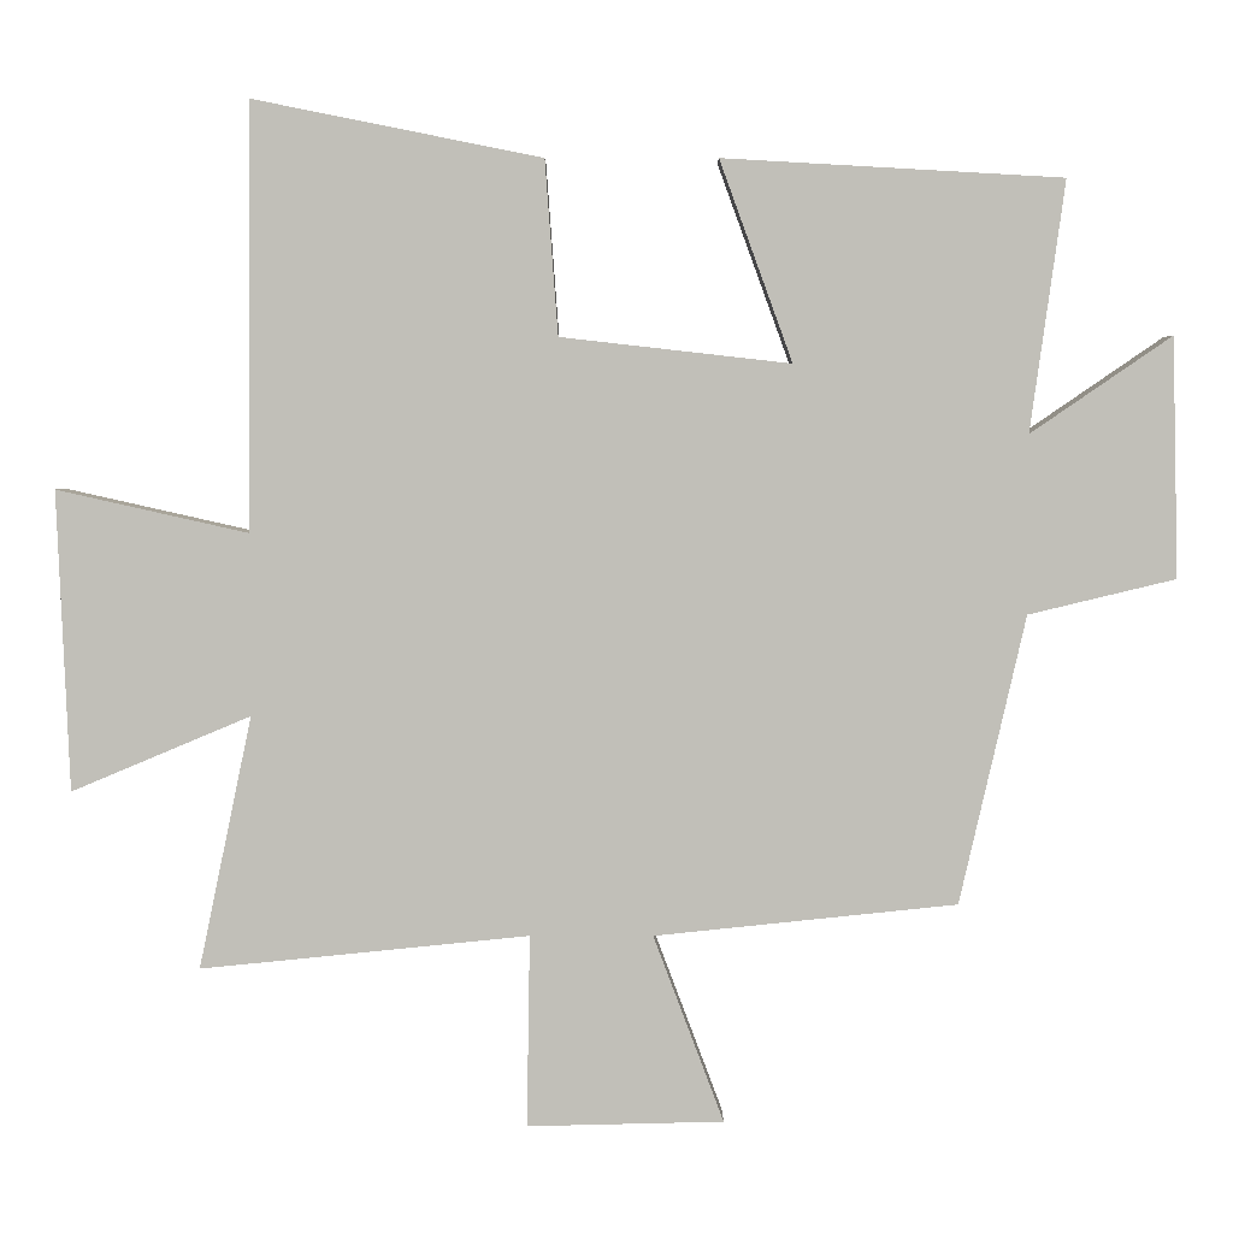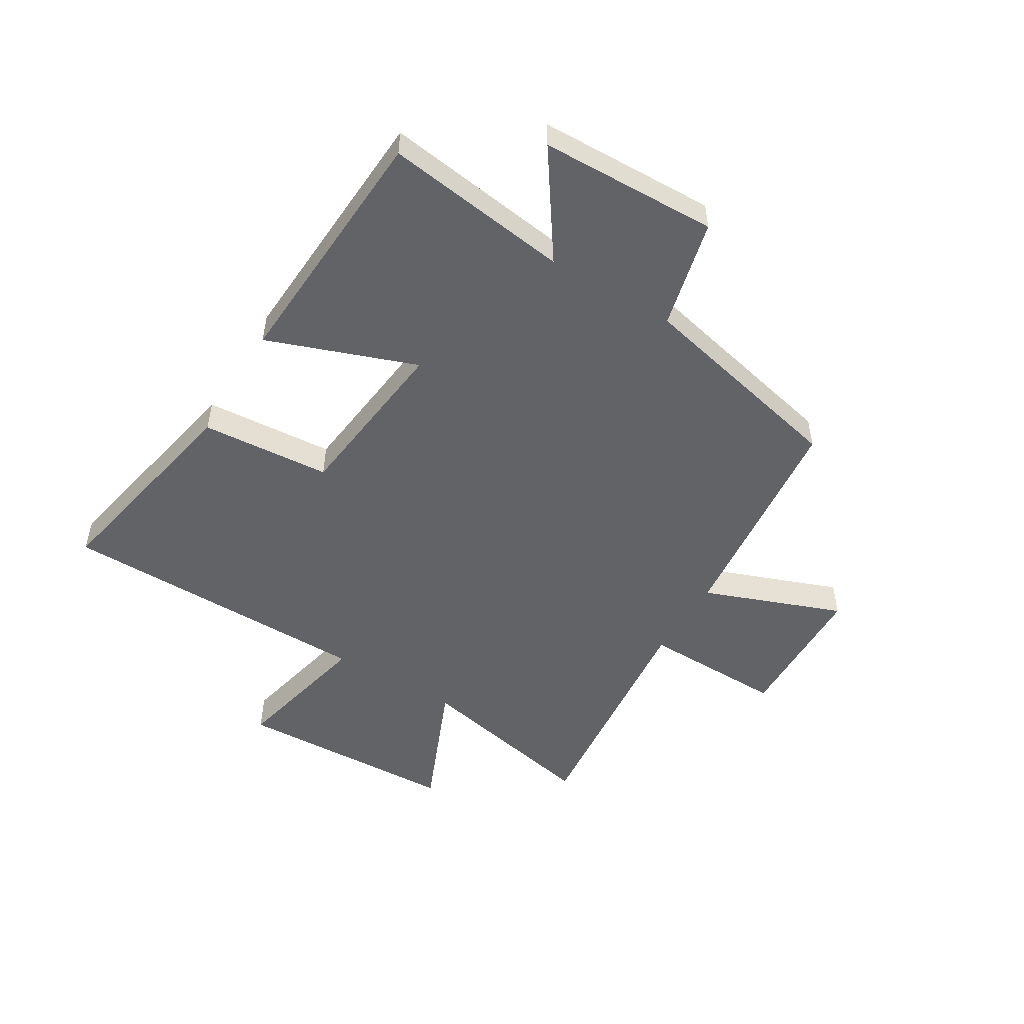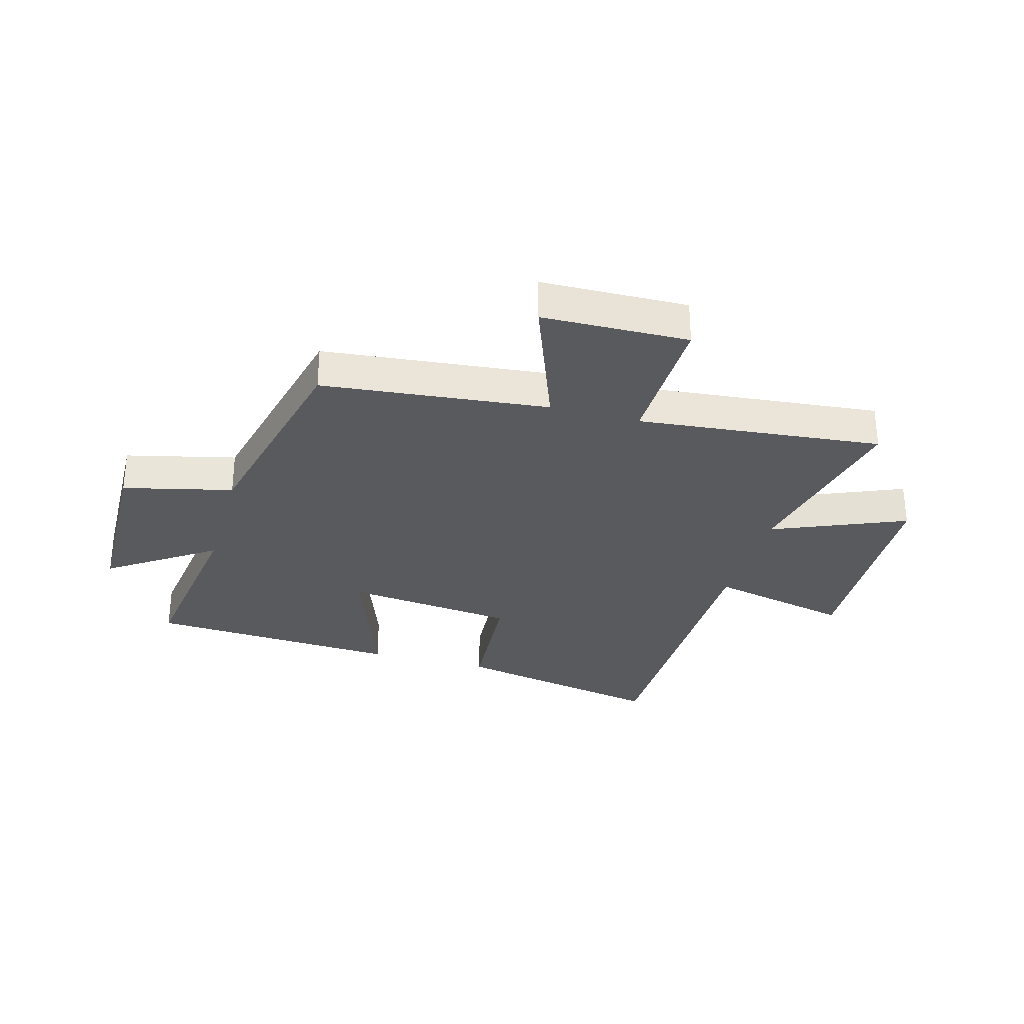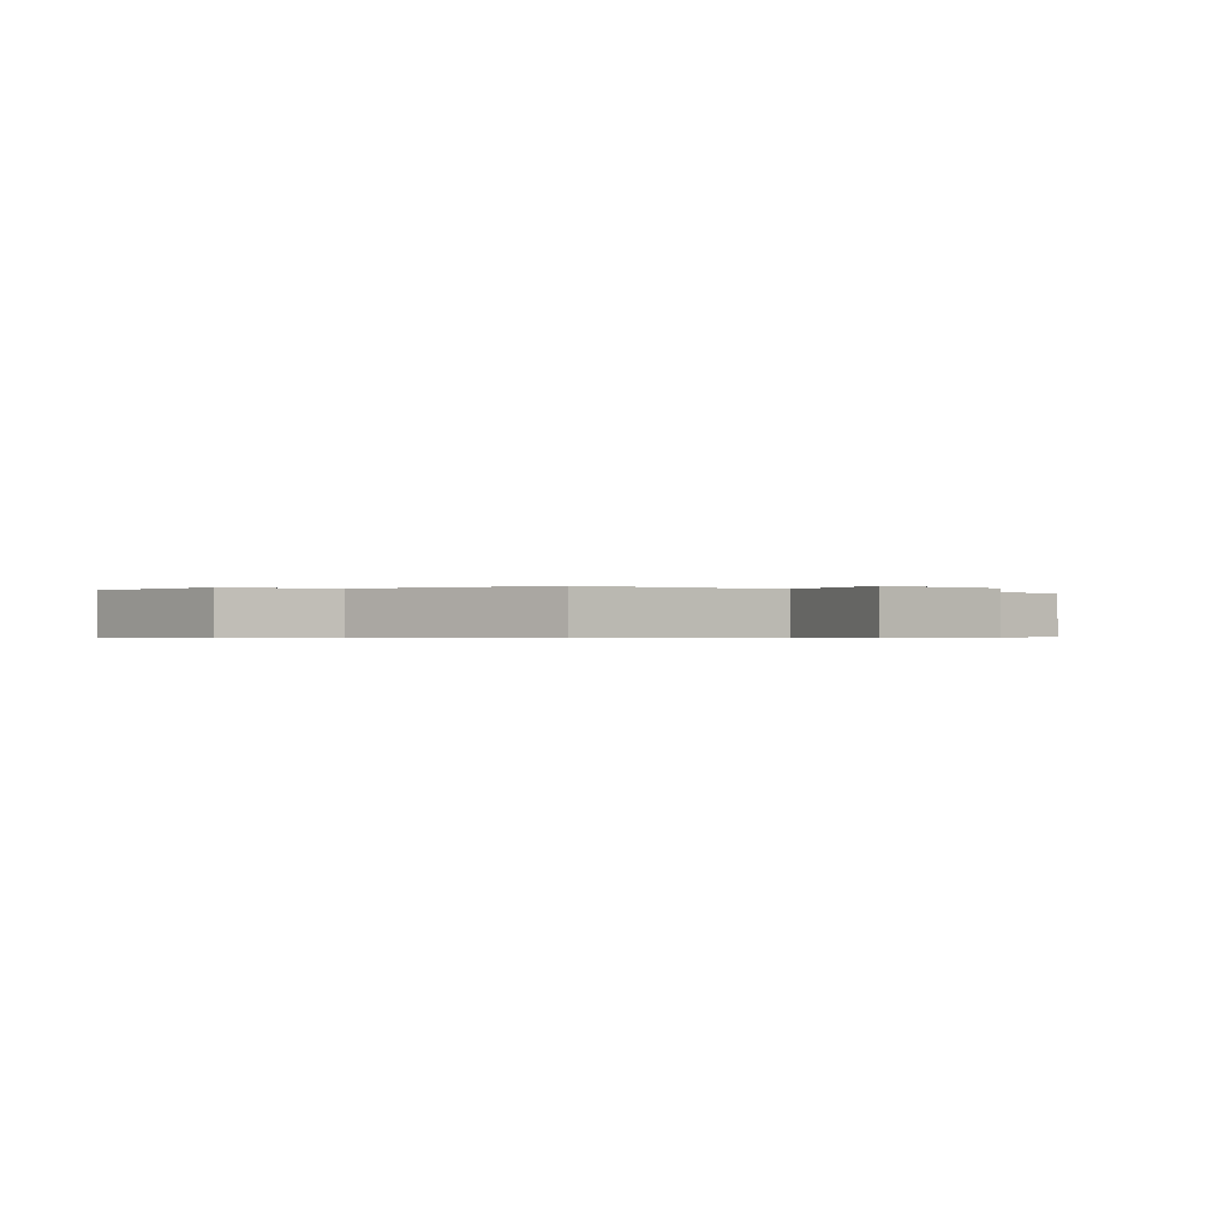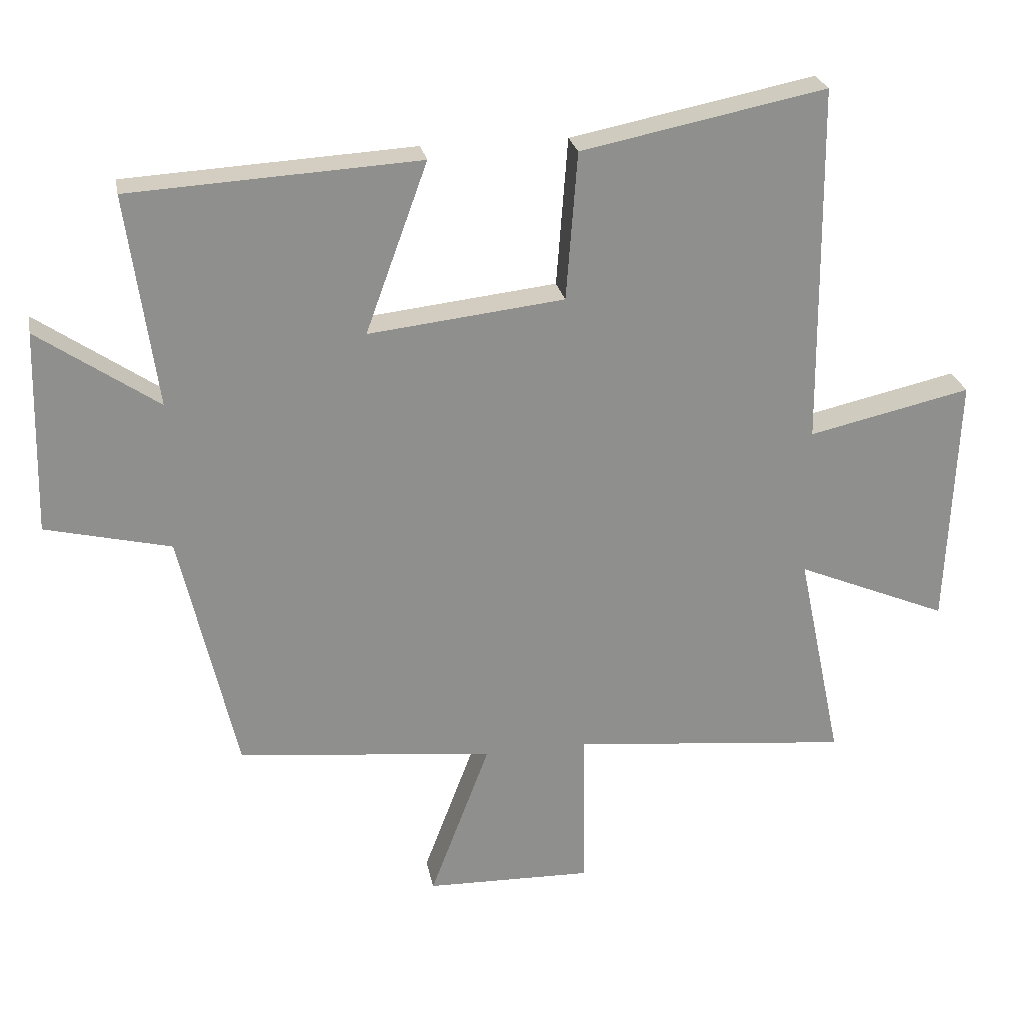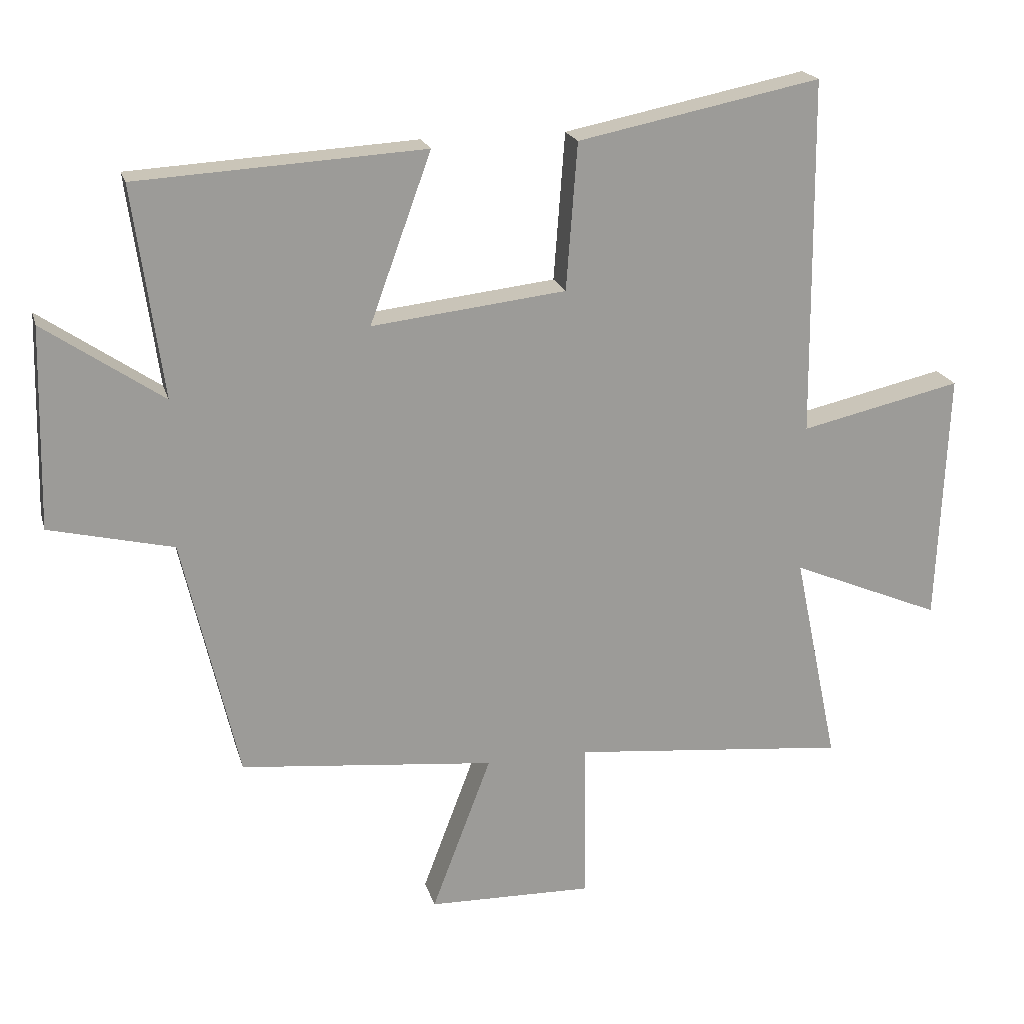
<metadata>
{"format":"obj","ext":"obj","renderer":"f3d","projection":"perspective","resolution":1024,"background":"white","views":[{"elev":3.7,"azim":-0.0,"up":"+Z"},{"elev":-51.0,"azim":58.9,"up":"+Y"},{"elev":-30.6,"azim":164.4,"up":"+Y"},{"elev":-0.4,"azim":136.2,"up":"+Y"},{"elev":25.2,"azim":169.3,"up":"+Z"},{"elev":20.2,"azim":165.6,"up":"+Z"}]}
</metadata>
<code>
v -0.495 0.07 0.575
v -0.12 0.07 0.5
v -0.103 0.07 0.273
v 0.197 0.07 0.239
v 0.102 0.07 0.5
v 0.545 0.07 0.475
v 0.5 0.07 0.149
v 0.684 0.07 0.275
v 0.692 0.07 -0.037
v 0.5 0.07 -0.083
v 0.414 0.07 -0.459
v 0.019 0.07 -0.5
v 0.111 0.07 -0.744
v -0.145 0.07 -0.75
v -0.141 0.07 -0.5
v -0.569 0.07 -0.543
v -0.5 0.07 -0.214
v -0.733 0.07 -0.312
v -0.749 0.07 0.078
v -0.5 0.07 0.022
v -0.495 0 0.575
v -0.12 0 0.5
v -0.103 0 0.273
v 0.197 0 0.239
v 0.102 0 0.5
v 0.545 0 0.475
v 0.5 0 0.149
v 0.684 0 0.275
v 0.692 0 -0.037
v 0.5 0 -0.083
v 0.414 0 -0.459
v 0.019 0 -0.5
v 0.111 0 -0.744
v -0.145 0 -0.75
v -0.141 0 -0.5
v -0.569 0 -0.543
v -0.5 0 -0.214
v -0.733 0 -0.312
v -0.749 0 0.078
v -0.5 0 0.022
f 17 18 19 20
f 1 2 3
f 20 1 3
f 17 20 3
f 17 3 4
f 16 17 4
f 15 16 4
f 12 13 14 15
f 12 15 4
f 11 12 4
f 10 11 4
f 7 8 9 10
f 7 10 4 5
f 5 6 7
f 40 39 38 37
f 23 22 21
f 23 21 40
f 23 40 37
f 24 23 37
f 24 37 36
f 24 36 35
f 35 34 33 32
f 24 35 32
f 24 32 31
f 24 31 30
f 30 29 28 27
f 25 24 30 27
f 27 26 25
f 1 21 22 2
f 2 22 23 3
f 3 23 24 4
f 4 24 25 5
f 5 25 26 6
f 6 26 27 7
f 7 27 28 8
f 8 28 29 9
f 9 29 30 10
f 10 30 31 11
f 11 31 32 12
f 12 32 33 13
f 13 33 34 14
f 14 34 35 15
f 15 35 36 16
f 16 36 37 17
f 17 37 38 18
f 18 38 39 19
f 19 39 40 20
f 20 40 21 1

</code>
